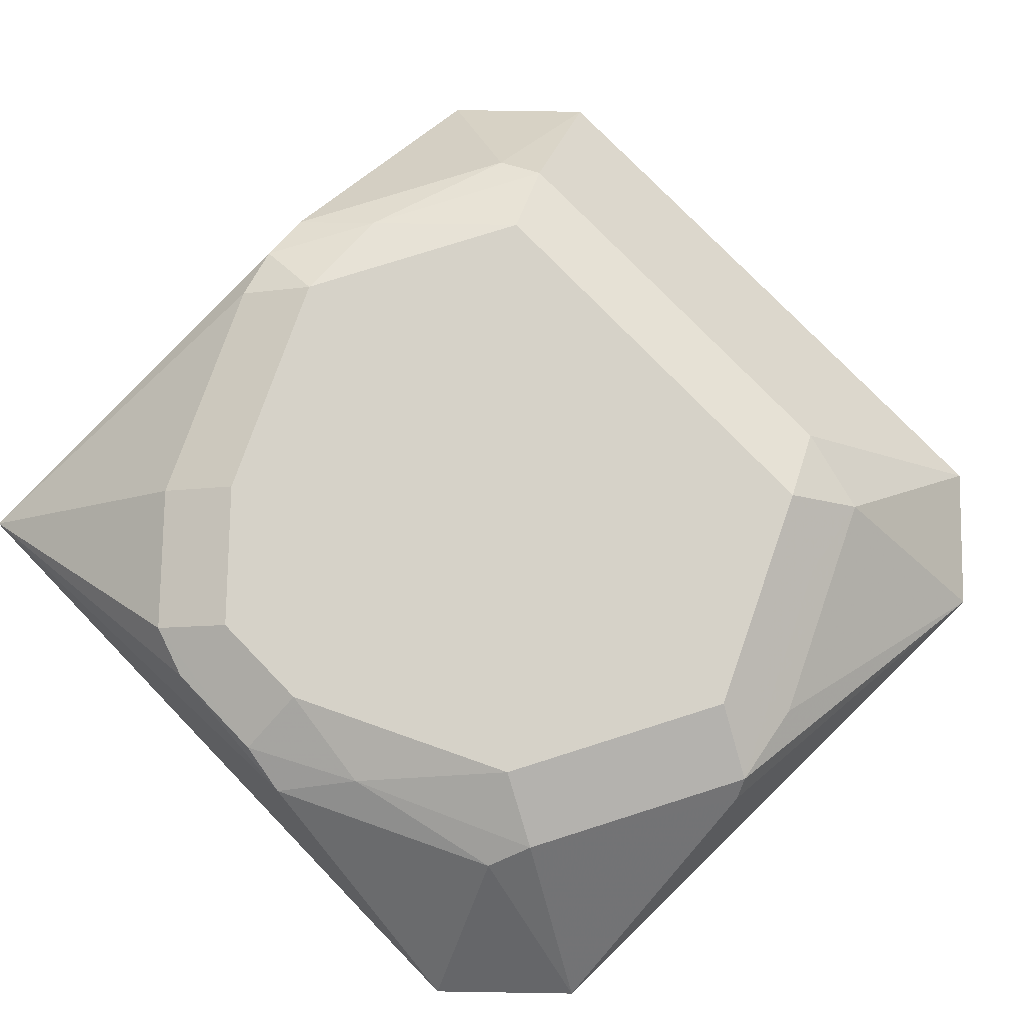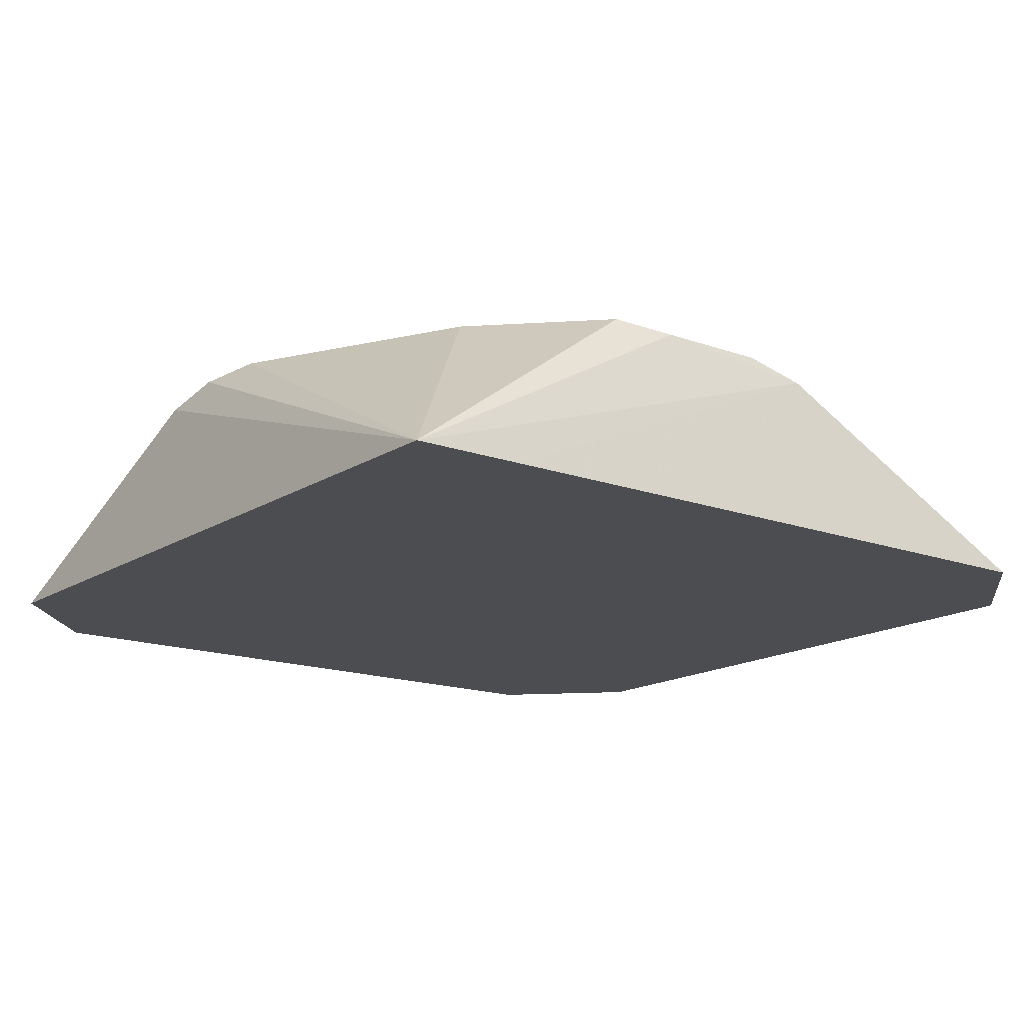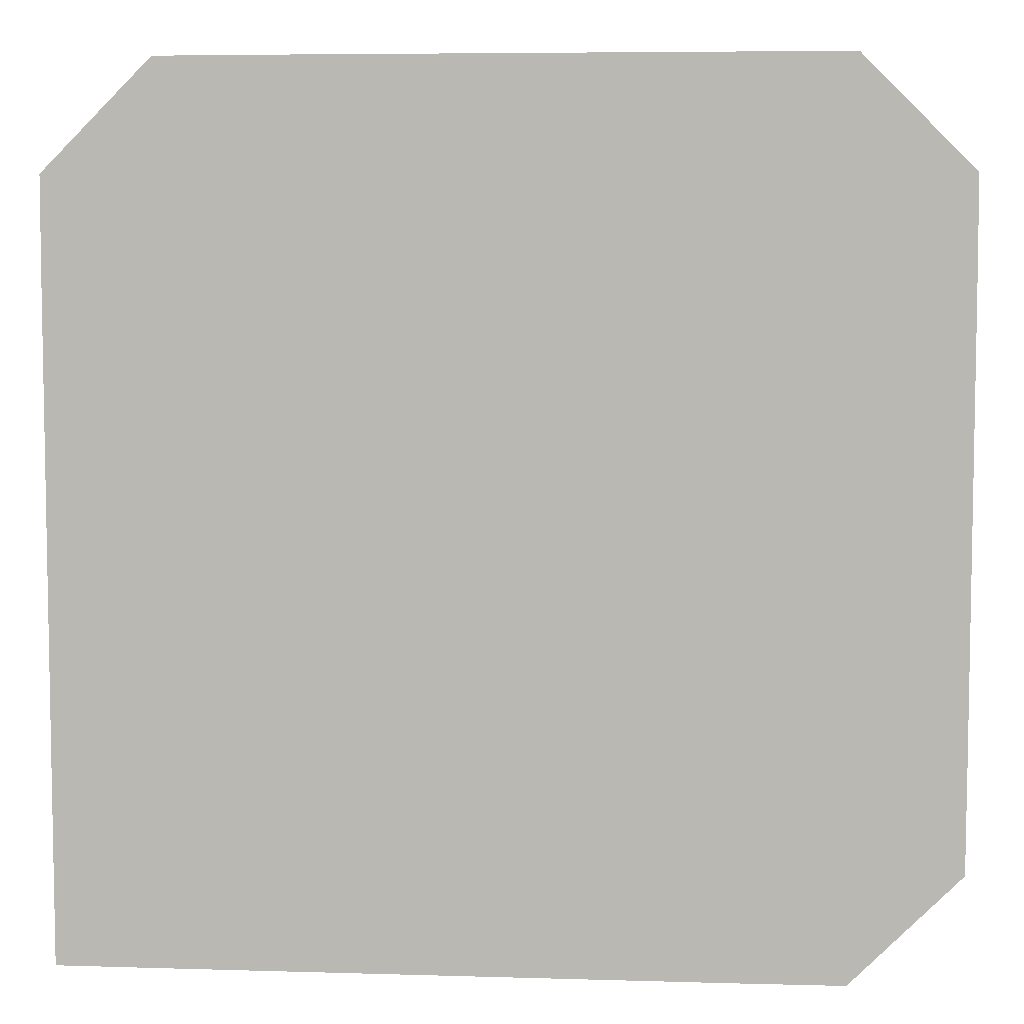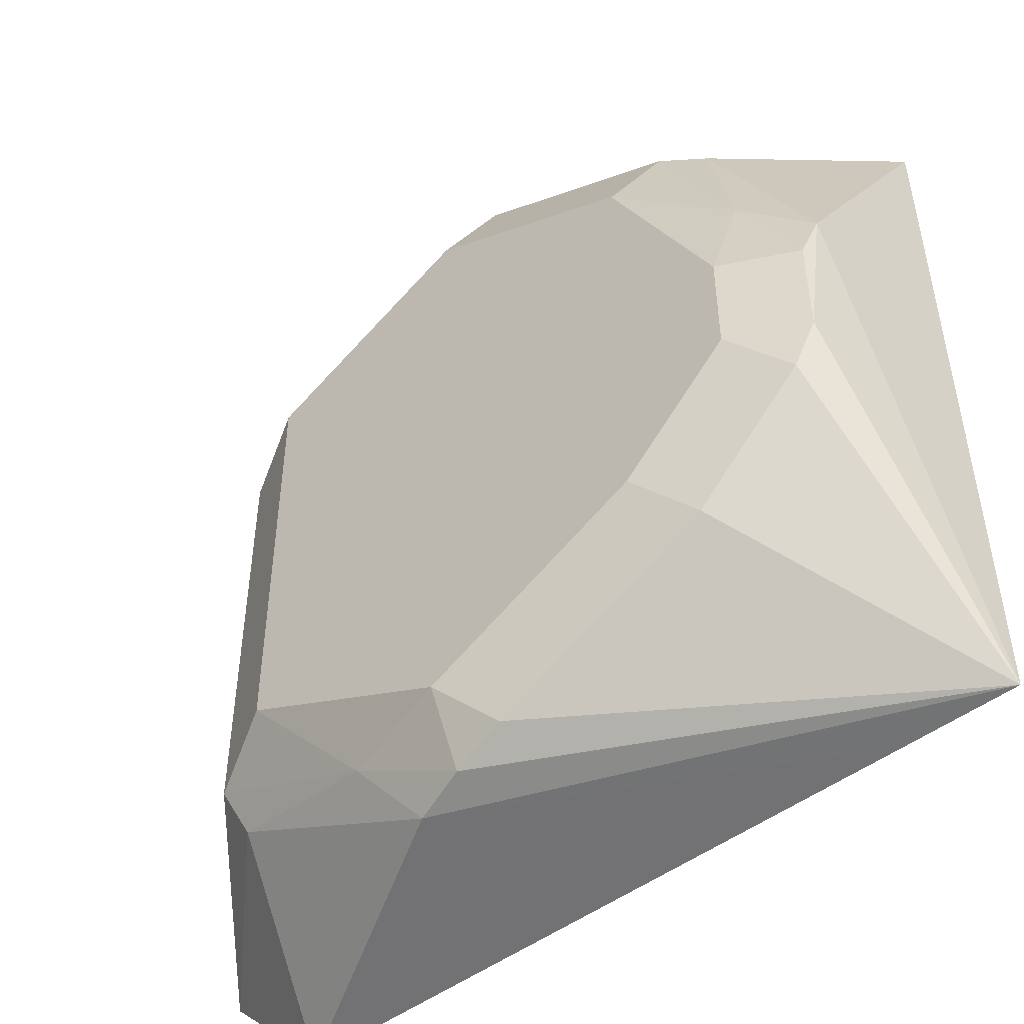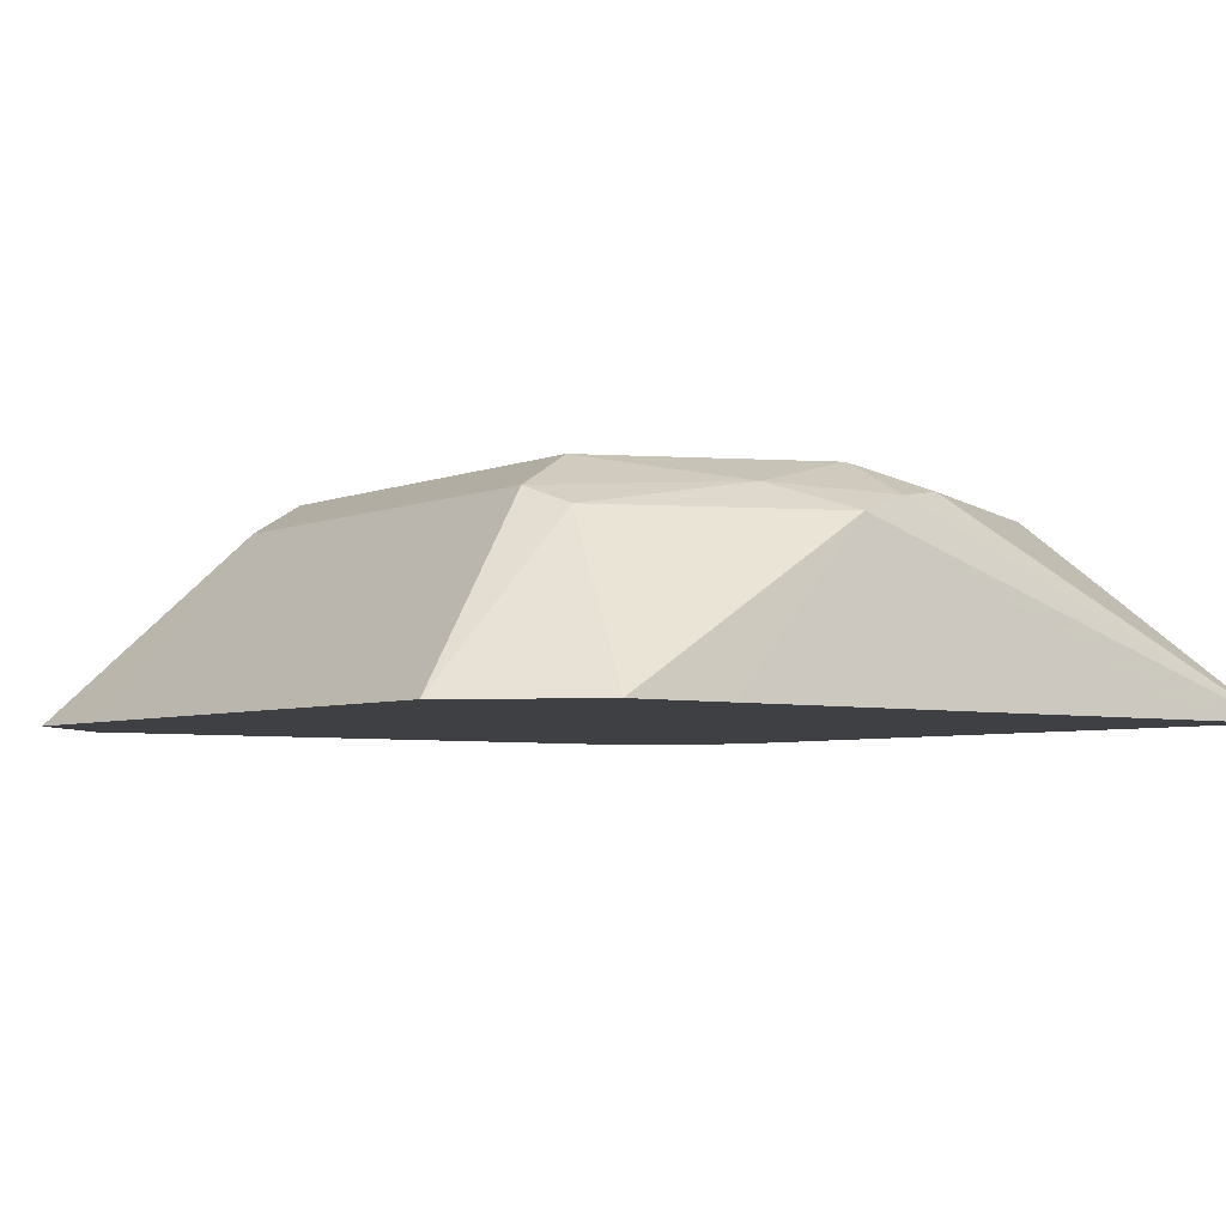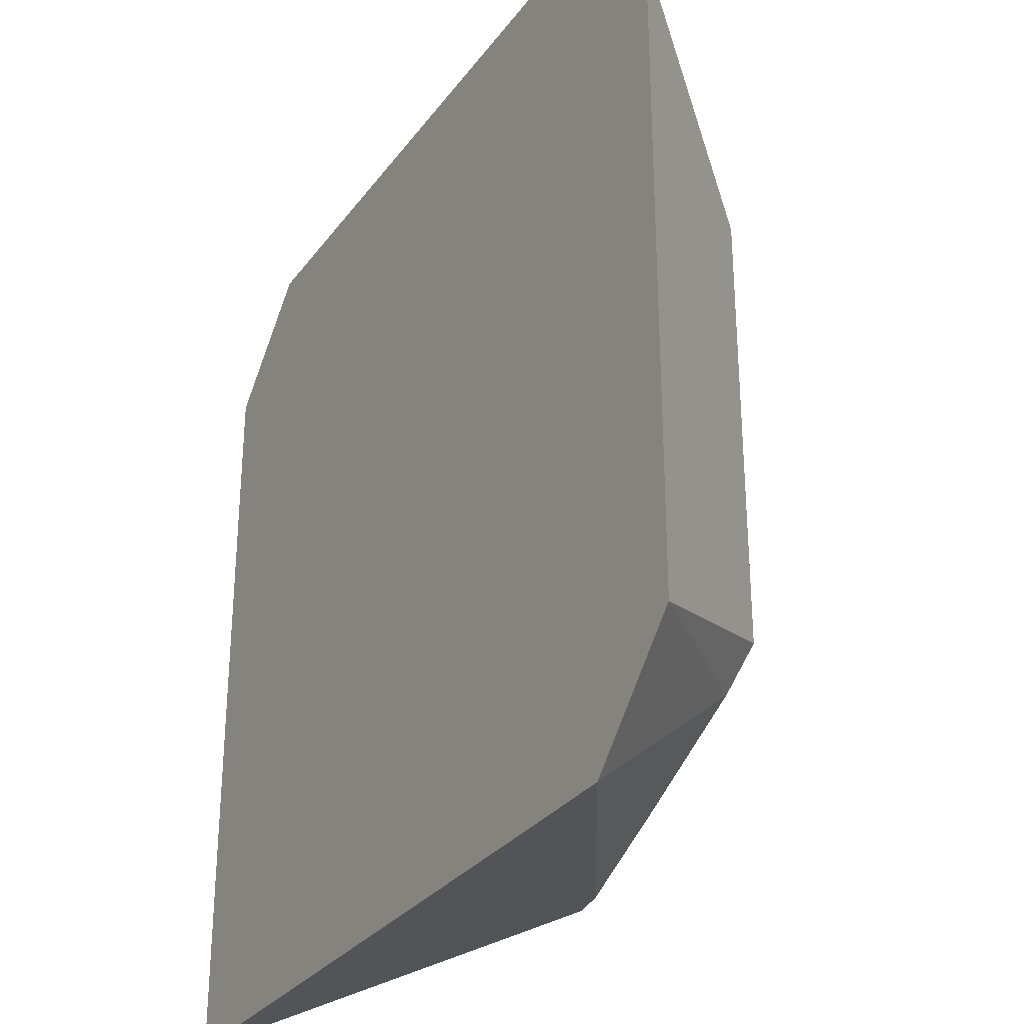
<metadata>
{"format":"obj","ext":"obj","renderer":"f3d","projection":"perspective","resolution":1024,"background":"white","views":[{"elev":77.6,"azim":-44.1,"up":"+Y"},{"elev":-15.8,"azim":-127.4,"up":"+Y"},{"elev":6.3,"azim":5.1,"up":"+Z"},{"elev":-49.2,"azim":-140.3,"up":"+Z"},{"elev":-4.8,"azim":142.3,"up":"+Y"},{"elev":-29.9,"azim":60.5,"up":"+Z"}]}
</metadata>
<code>
v -0.09327 0.6536 -0.1244
v -0.1244 0.6536 -0.1244
v 0.01554 0.7002 -0.1167
v 0.06224 0.6536 -0.1244
v -0.1244 0.6536 -0.09327
v -0.1167 0.7002 0.01554
v -0.1141 0.7054 -0.03111
v -0.1089 0.708 -0.04667
v -0.0778 0.708 -0.0778
v -0.01554 0.708 -0.1089
v 0 0.7054 -0.1141
v 0.03111 0.708 -0.09724
v 0.0778 0.7002 -0.08557
v 0.09334 0.6536 -0.1243
v -0.1244 0.6536 0.06224
v -0.1243 0.6536 0.09334
v -0.08557 0.7002 0.0778
v -0.09724 0.708 0.03111
v -0.1141 0.7054 0
v -0.09334 0.7158 0
v -0.09334 0.7158 -0.03111
v -0.06224 0.7158 -0.06224
v 0 0.7158 -0.09334
v 0.06224 0.7158 -0.06224
v 0.08299 0.7054 -0.07261
v 0.1244 0.6536 -0.09334
v -0.09334 0.6536 0.1244
v -0.07261 0.7054 0.08299
v -0.06224 0.7158 0.06224
v 0.06224 0.7158 0.06224
v 0.08299 0.7054 0.05186
v 0.1244 0.6536 -0.06221
v -0.06221 0.6536 0.1244
v -0.01554 0.7002 0.1167
v -0.01035 0.7054 0.1141
v 0 0.7158 0.09334
v 0.05186 0.7054 0.08299
v 0.0778 0.7002 0.0778
v 0.1243 0.6536 0.0932
v 0.1244 0.6536 0.06216
v 0.06216 0.6536 0.1244
v 0.0932 0.6536 0.1243
v 0.01554 0.7002 0.1089
f 24 31 25
f 24 30 31
f 20 22 21
f 20 23 22
f 20 24 23
f 20 30 24
f 20 36 30
f 20 29 36
f 17 28 18
f 18 29 20
f 18 28 29
f 17 27 28
f 16 27 17
f 13 26 14
f 13 25 26
f 25 31 40
f 12 25 13
f 18 20 19
f 25 40 32
f 30 38 31
f 27 33 34
f 12 24 25
f 38 43 42
f 38 42 39
f 35 43 38
f 35 42 43
f 34 42 35
f 34 41 42
f 33 41 34
f 31 39 40
f 31 38 39
f 30 37 38
f 30 35 37
f 30 36 35
f 28 36 29
f 28 35 36
f 28 34 35
f 27 34 28
f 25 32 26
f 12 23 24
f 35 38 37
f 10 23 11
f 2 6 7
f 2 5 6
f 1 5 2
f 1 15 5
f 1 16 15
f 1 27 16
f 1 33 27
f 1 41 33
f 1 42 41
f 1 40 39
f 1 32 40
f 1 26 32
f 1 14 26
f 1 4 14
f 1 3 4
f 1 2 3
f 11 23 12
f 2 7 8
f 2 8 9
f 1 39 42
f 2 10 11
f 9 23 10
f 2 9 10
f 9 22 23
f 8 22 9
f 8 21 22
f 8 19 20
f 7 19 8
f 6 15 16
f 6 19 7
f 8 20 21
f 6 17 18
f 6 16 17
f 5 15 6
f 3 11 12
f 3 14 4
f 3 13 14
f 6 18 19
f 3 12 13
f 2 11 3

</code>
